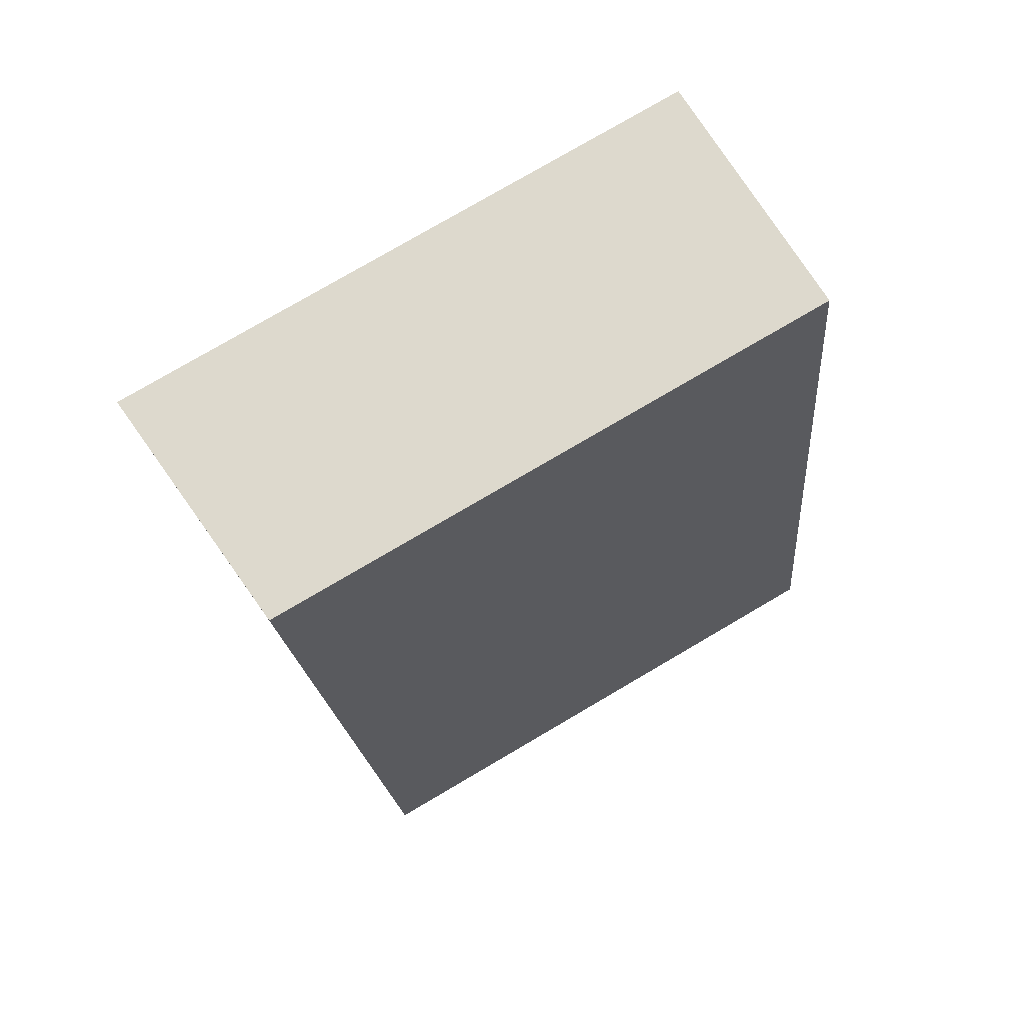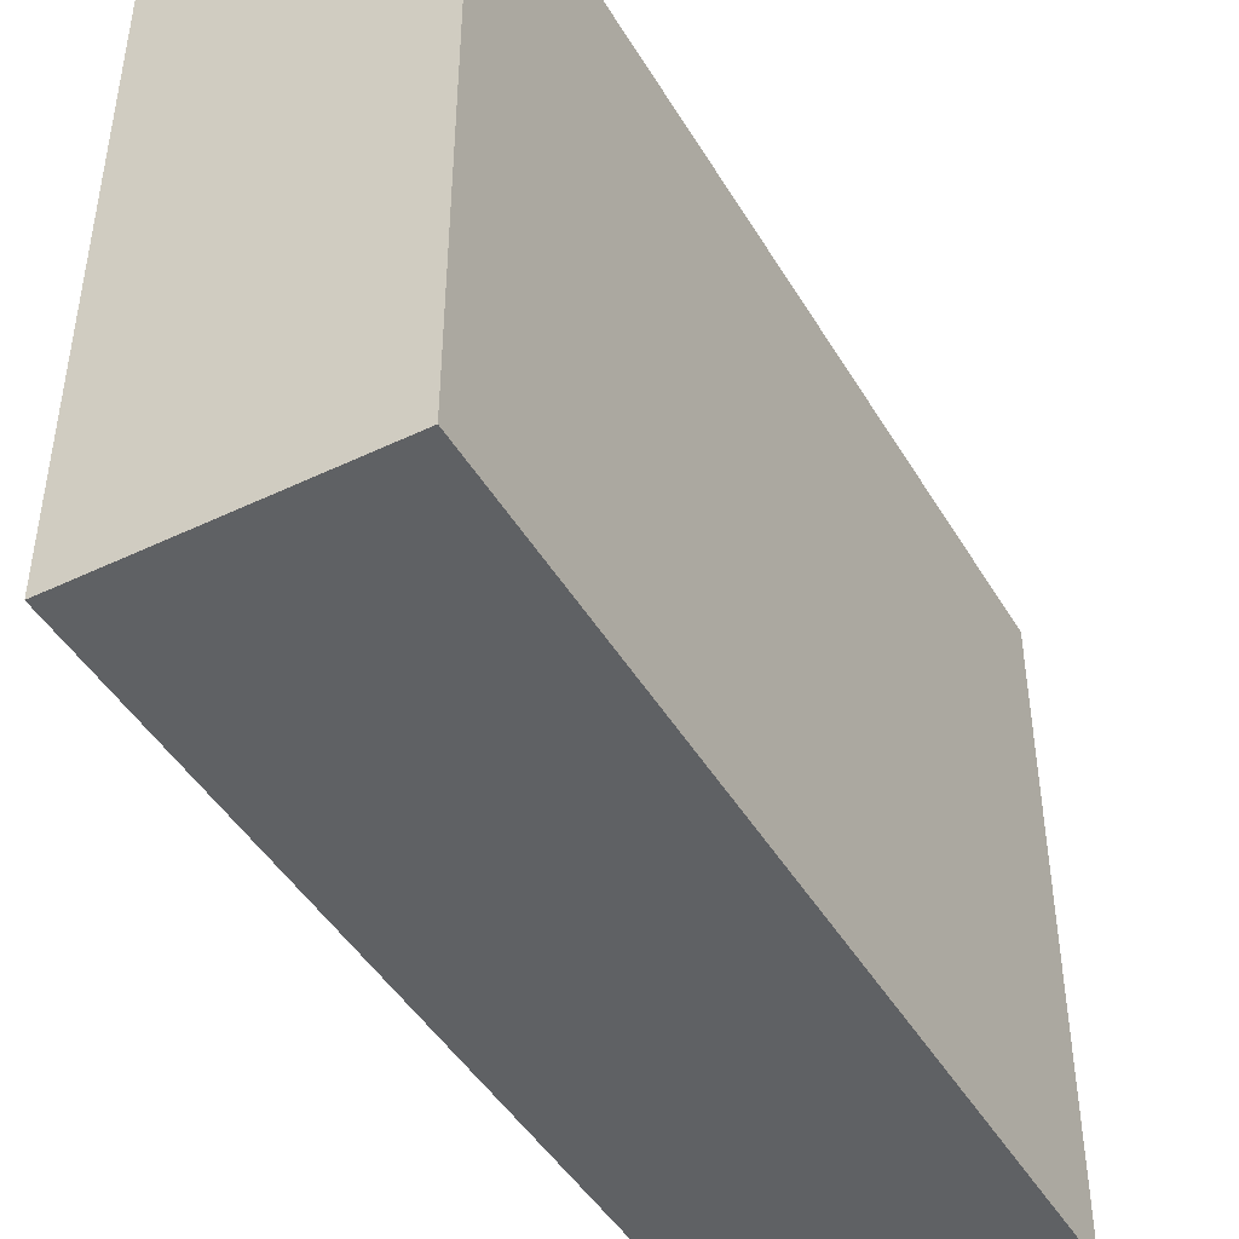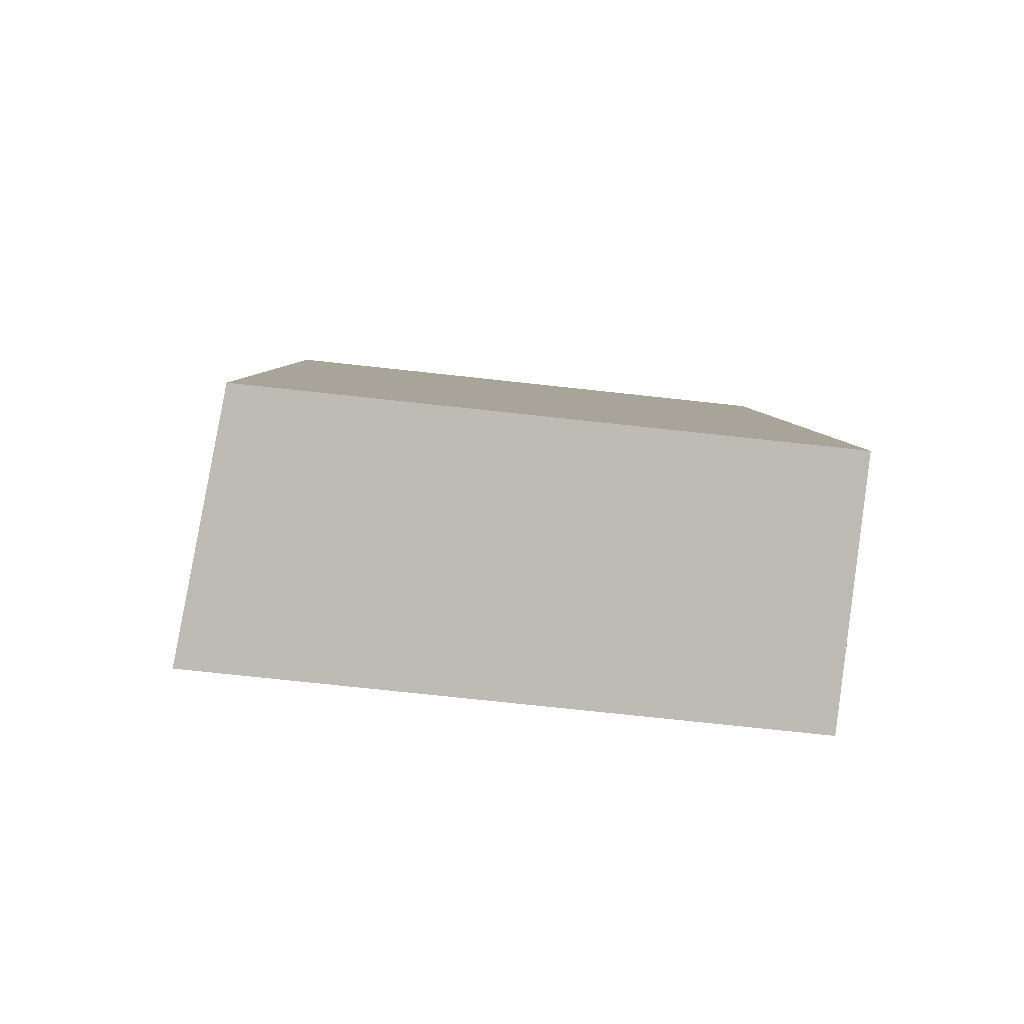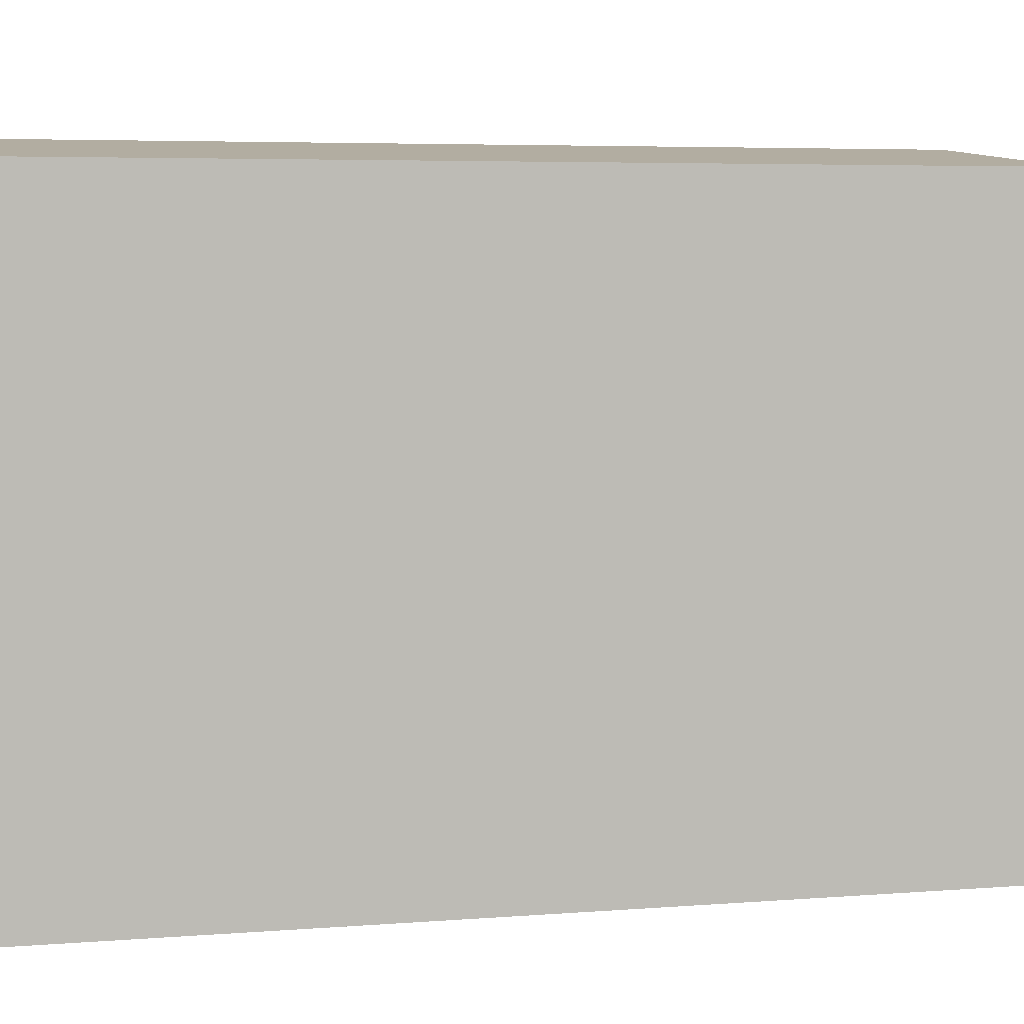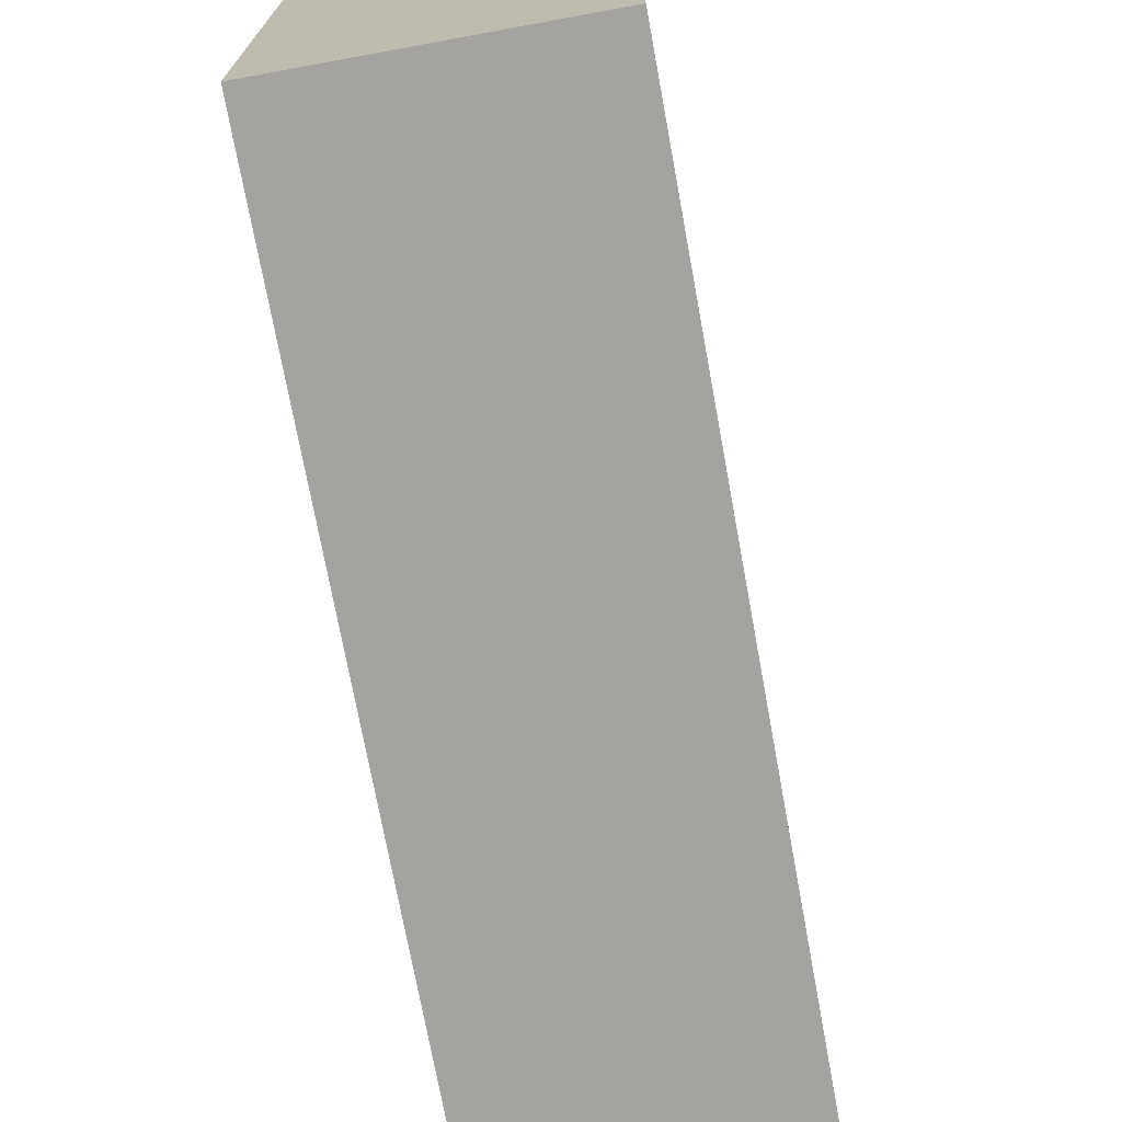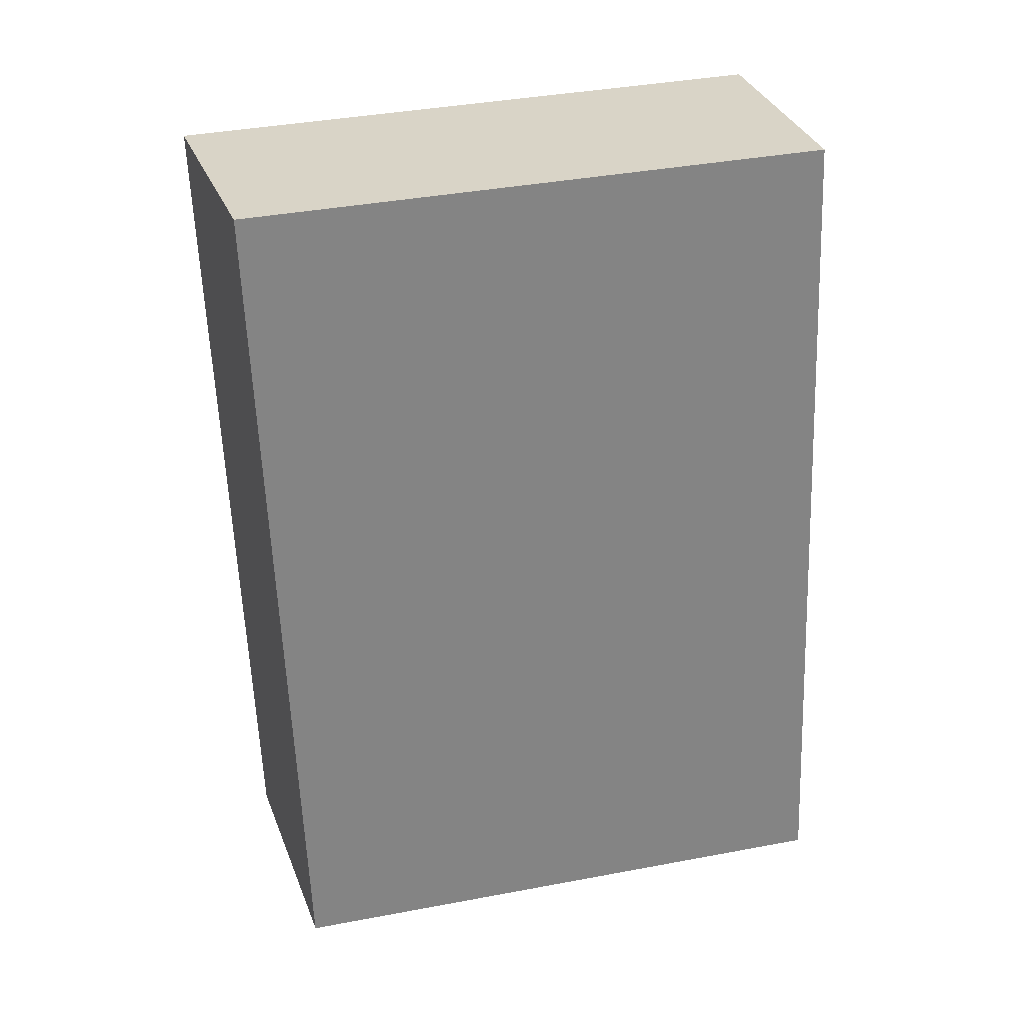
<metadata>
{"format":"obj","ext":"obj","renderer":"f3d","projection":"perspective","resolution":1024,"background":"white","views":[{"elev":78.7,"azim":-120.3,"up":"+Z"},{"elev":-45.5,"azim":39.1,"up":"+Y"},{"elev":-74.2,"azim":-96.2,"up":"+Z"},{"elev":5.1,"azim":-94.2,"up":"+Y"},{"elev":-72.8,"azim":-159.5,"up":"+Y"},{"elev":39.3,"azim":-103.2,"up":"+Z"}]}
</metadata>
<code>
v  0 15.69 9.606e-16
v  11.02 16.35 21.57
v  6.969 16.35 -1.244
v  4.075 15.69 22.82
v  6.969 7.617e-17 -1.244
v  0 0 0
v  4.075 -1.397e-15 22.82
v  11.02 -1.321e-15 21.57
g defaultobject
f 1 2 3
f 2 1 4
f 5 1 3
f 1 5 6
f 6 4 1
f 4 6 7
f 4 8 2
f 8 4 7
f 2 5 3
f 5 2 8
f 8 6 5
f 6 8 7

</code>
